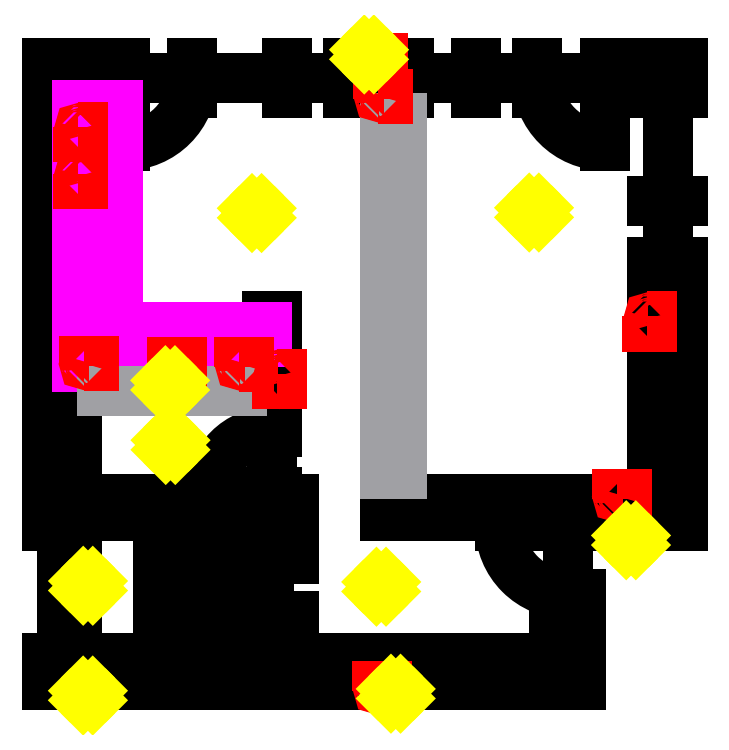
<metadata>
{"format":"dxf","ext":"dxf","renderer":"ezdxf+matplotlib","layout":"modelspace","background":"white","min_lineweight":24,"dpi":150}
</metadata>
<code>
0
SECTION
2
ENTITIES
0
LINE
8
1 refs
10
0
20
0
11
-1.408e-16
21
-2.3
0
LINE
8
1 refs
10
0
20
0
11
-2.3
21
0
0
LINE
8
1 refs
10
9.4
20
-2.302e-15
11
9.4
21
-2.3
0
LINE
8
1 refs
10
2.817e-15
20
9.2
11
-2.3
21
9.2
0
LINE
8
1 refs
10
7.195e-16
20
2.35
11
-2.3
21
2.35
0
LINE
8
1 refs
10
7.9
20
9.2
11
7.9
21
-1.935e-15
0
LINE
8
2 walls
10
7.9
20
2.35
11
9.4
21
2.35
0
ARC
8
1 refs
10
7.5
20
2.75
40
0
50
206.6
51
0
0
LINE
8
1 refs
10
3.25
20
-7.96e-16
11
3.25
21
9.2
0
LINE
8
2 walls
10
3.25
20
4.55
11
0.45
21
4.55
0
LINE
8
2 walls
10
3.25
20
4.7
11
0.45
21
4.7
0
LINE
8
2 walls
10
3.25
20
4.7
11
3.25
21
5.45
0
LINE
8
2 walls
10
3.25
20
5.45
11
3.4
21
5.45
0
LINE
8
2 walls
10
3.4
20
5.45
11
3.4
21
3.75
0
LINE
8
2 walls
10
3.25
20
2.75
11
3.25
21
2.85
0
LINE
8
2 walls
10
3.25
20
2.85
11
3.4
21
2.85
0
LINE
8
2 walls
10
3.4
20
2.85
11
3.4
21
2.75
0
LINE
8
2 walls
10
3.4
20
3.75
11
3.25
21
3.75
0
LINE
8
2 walls
10
3.25
20
4.55
11
3.25
21
3.75
0
LINE
8
1 refs
10
3.65
20
-8.94e-16
11
3.65
21
9.2
0
LINE
8
2 walls
10
3.65
20
2.75
11
3.65
21
2.5
0
LINE
8
2 walls
10
5
20
2.75
11
5
21
2.5
0
LINE
8
2 walls
10
7.5
20
2.5
11
5
21
2.5
0
LINE
8
2 walls
10
3.65
20
2.5
11
0.45
21
2.5
0
LINE
8
1 refs
10
7.9
20
1
11
3.062e-16
21
1
0
LINE
8
2 walls
10
7.5
20
2.35
11
7.9
21
2.35
0
LINE
8
1 refs
10
1.15
20
-2.817e-16
11
1.15
21
9.2
0
LINE
8
2 walls
10
1.15
20
9.2
11
1.15
21
8.75
0
LINE
8
2 walls
10
4.45
20
9.2
11
4.45
21
8.75
0
LINE
8
2 walls
10
5.35
20
9.2
11
5.35
21
8.75
0
LINE
8
2 walls
10
8.25
20
9.2
11
8.25
21
8.75
0
LINE
8
1 refs
10
3.276e-16
20
6.25
11
9.4
21
6.25
0
LINE
8
2 walls
10
9.4
20
6.25
11
8.95
21
6.25
0
LINE
8
2 walls
10
9.4
20
4.65
11
8.95
21
4.65
0
LINE
8
2 walls
10
9.4
20
3.95
11
8.95
21
3.95
0
ARC
8
2 walls
10
0.45
20
8.75
40
0
50
0
51
180
0
ARC
8
2 walls
10
0.45
20
0.4
40
0
50
0
51
180
0
LINE
8
2 walls
10
7.5
20
1
11
7.9
21
1
0
ARC
8
2 walls
10
7.5
20
0.4
40
0
50
0
51
0
0
LINE
8
2 walls
10
3.25
20
2.75
11
0.45
21
2.75
0
LINE
8
2 walls
10
3.65
20
2.75
11
3.4
21
2.75
0
LINE
8
2 walls
10
0.45
20
4.7
11
0.45
21
8.75
0
LINE
8
2 walls
10
7.9
20
-0
11
7.9
21
1
0
LINE
8
2 walls
10
7.5
20
0.4
11
7.5
21
1
0
LINE
8
2 walls
10
7.9
20
2.75
11
5
21
2.75
0
LINE
8
2 walls
10
7.9
20
2.75
11
8.95
21
2.75
0
ARC
8
2 walls
10
8.95
20
2.75
40
0
50
0
51
0
0
LINE
8
3 windows
10
1.15
20
8.975
11
2.15
21
8.975
0
LINE
8
3 windows
10
2.15
20
8.975
11
3.55
21
8.975
0
LINE
8
3 windows
10
3.55
20
8.975
11
4.45
21
8.975
0
LINE
8
3 windows
10
5.35
20
8.975
11
6.35
21
8.975
0
LINE
8
3 windows
10
6.35
20
8.975
11
7.25
21
8.975
0
LINE
8
3 windows
10
7.25
20
8.975
11
8.25
21
8.975
0
LINE
8
2 walls
10
8.95
20
8.75
11
9.4
21
8.75
0
LINE
8
3 windows
10
9.175
20
8.75
11
9.175
21
6.25
0
LINE
8
3 windows
10
9.175
20
4.65
11
9.175
21
3.95
0
LINE
8
3 windows
10
0.45
20
2.75
11
2.296e-16
21
2.75
0
LINE
8
2 walls
10
0.45
20
0.4
11
-4.899e-16
21
0.4
0
LINE
8
2 walls
10
0.45
20
2.35
11
1.072e-16
21
2.35
0
LINE
8
2 walls
10
0.45
20
2.75
11
2.296e-16
21
2.75
0
LINE
8
2 walls
10
0.45
20
3.35
11
4.133e-16
21
3.35
0
LINE
8
3 windows
10
0.225
20
2.75
11
0.225
21
3.35
0
LINE
8
3 windows
10
0.225
20
2.35
11
0.225
21
0.4
0
LINE
8
3 windows
10
1.15
20
9.2
11
1.15
21
8.75
0
LINE
8
3 windows
10
4.45
20
9.2
11
4.45
21
8.75
0
LINE
8
3 windows
10
5.35
20
9.2
11
5.35
21
8.75
0
LINE
8
3 windows
10
8.25
20
9.2
11
8.25
21
8.75
0
LINE
8
3 windows
10
8.95
20
8.75
11
9.4
21
8.75
0
LINE
8
3 windows
10
8.95
20
6.25
11
9.4
21
6.25
0
LINE
8
3 windows
10
8.95
20
4.65
11
9.4
21
4.65
0
LINE
8
3 windows
10
8.95
20
3.95
11
9.4
21
3.95
0
LINE
8
3 windows
10
2.051e-16
20
3.35
11
0.45
21
3.35
0
LINE
8
3 windows
10
1.072e-16
20
2.35
11
0.45
21
2.35
0
LINE
8
3 windows
10
-4.899e-16
20
0.4
11
0.45
21
0.4
0
LINE
8
3 windows
10
2.15
20
8.75
11
2.15
21
9.2
0
LINE
8
3 windows
10
3.55
20
8.75
11
3.55
21
9.2
0
LINE
8
3 windows
10
6.35
20
8.75
11
6.35
21
9.2
0
LINE
8
3 windows
10
7.25
20
8.75
11
7.25
21
9.2
0
LINE
8
3 windows
10
8.95
20
7.15
11
9.4
21
7.15
0
LINE
8
3 windows
10
7.7
20
2.35
11
7.7
21
1
0
LINE
8
3 windows
10
7.5
20
1
11
7.9
21
1
0
LINE
8
3 windows
10
7.5
20
1.35
11
7.9
21
1.35
0
LINE
8
3 windows
10
7.5
20
2.35
11
7.9
21
2.35
0
LINE
8
2 walls
10
8.95
20
6.25
11
8.95
21
4.65
0
LINE
8
2 walls
10
8.95
20
3.95
11
8.95
21
2.75
0
LINE
8
2 walls
10
9.4
20
3.95
11
9.4
21
2.35
0
LINE
8
2 walls
10
9.4
20
6.25
11
9.4
21
4.65
0
LINE
8
2 walls
10
9.4
20
9.2
11
9.4
21
8.75
0
LINE
8
2 walls
10
8.25
20
8.75
11
8.95
21
8.75
0
LINE
8
2 walls
10
8.25
20
9.2
11
9.4
21
9.2
0
LINE
8
2 walls
10
4.45
20
8.75
11
5.35
21
8.75
0
LINE
8
2 walls
10
4.45
20
9.2
11
5.35
21
9.2
0
LINE
8
2 walls
10
0.45
20
8.75
11
1.15
21
8.75
0
LINE
8
2 walls
10
5.633e-16
20
9.2
11
1.15
21
9.2
0
LINE
8
2 walls
10
4.133e-16
20
3.35
11
5.633e-16
21
9.2
0
LINE
8
2 walls
10
0.45
20
3.35
11
0.45
21
4.55
0
LINE
8
2 walls
10
0.45
20
2.35
11
0.45
21
2.5
0
LINE
8
2 walls
10
1.072e-16
20
2.35
11
2.296e-16
21
2.75
0
LINE
8
2 walls
10
0
20
0
11
1.824e-17
21
0.4
0
LINE
8
2 walls
10
7.5
20
2.35
11
7.5
21
2.5
0
LINE
8
3 windows
10
1.15
20
8.975
11
1.15
21
7.975
0
LINE
8
3 windows
10
8.25
20
8.975
11
8.25
21
7.975
0
LINE
8
3 windows
10
3.325
20
3.75
11
3.325
21
2.85
0
LINE
8
3 windows
10
3.25
20
3.75
11
3.4
21
3.75
0
LINE
8
3 windows
10
3.25
20
2.85
11
3.4
21
2.85
0
LINE
8
2 walls
10
4.75
20
3.569e-15
11
4.75
21
0.4
0
LINE
8
2 walls
10
4.05
20
3.741e-15
11
4.05
21
0.4
0
LINE
8
3 windows
10
4.75
20
0.2
11
4.05
21
0.2
0
LINE
8
3 windows
10
4.05
20
0.4
11
4.05
21
-9.92e-16
0
LINE
8
3 windows
10
4.75
20
0.4
11
4.75
21
-1.163e-15
0
LINE
8
2 walls
10
7.5
20
0.4
11
4.75
21
0.4
0
LINE
8
2 walls
10
4.05
20
0.4
11
0.45
21
0.4
0
LINE
8
2 walls
10
4.05
20
3.741e-15
11
0
21
0
0
LINE
8
2 walls
10
7.9
20
-1.935e-15
11
4.75
21
2.709e-15
0
LINE
8
3 windows
10
3.325
20
2.85
11
2.425
21
2.85
0
LINE
8
3 windows
10
7.7
20
2.35
11
6.7
21
2.35
0
ARC
8
3 windows
10
1.15
20
8.975
40
1
50
270
51
0
0
ARC
8
3 windows
10
8.25
20
8.975
40
1
50
180
51
270
0
ARC
8
3 windows
10
7.7
20
2.35
40
1
50
180
51
270
0
ARC
8
3 windows
10
3.325
20
2.85
40
0.9
50
90
51
180
0
LINE
8
1 refs
10
4.05
20
1.4
11
0.45
21
1.4
0
LINE
8
1 refs
10
1.65
20
-4.041e-16
11
1.65
21
9.2
0
LINE
8
5 baie
10
2.859
20
4.344
11
2.859
21
4.544
0
LINE
8
5 baie
10
2.259
20
4.344
11
2.259
21
4.544
0
LINE
8
5 baie
10
2.259
20
4.344
11
2.409
21
4.344
0
LINE
8
5 baie
10
2.409
20
4.344
11
2.559
21
4.344
0
LINE
8
5 baie
10
2.559
20
4.344
11
2.709
21
4.344
0
LINE
8
5 baie
10
2.709
20
4.344
11
2.859
21
4.344
0
LINE
8
5 baie
10
2.559
20
4.544
11
2.409
21
4.544
0
LINE
8
5 baie
10
2.409
20
4.544
11
2.259
21
4.544
0
LINE
8
5 baie
10
2.859
20
4.544
11
2.709
21
4.544
0
LINE
8
5 baie
10
2.709
20
4.544
11
2.559
21
4.544
0
LINE
8
5 baie
10
2.334
20
4.344
11
2.334
21
4.544
0
LINE
8
5 baie
10
2.784
20
4.344
11
2.784
21
4.544
0
LINE
8
5 baie
10
2.334
20
4.344
11
2.334
21
3.894
0
ARC
8
5 baie
10
2.434
20
3.894
40
0.1
50
180
51
270
0
LINE
8
5 baie
10
2.434
20
3.794
11
2.684
21
3.794
0
LINE
8
5 baie
10
2.784
20
4.344
11
2.784
21
3.894
0
ARC
8
5 baie
10
2.684
20
3.894
40
0.1
50
270
51
0
0
LWPOLYLINE
8
5 baie
90
    4
70
    1
43
0
10
2.074
20
4.347
10
1.474
20
4.347
10
1.474
20
3.847
10
2.074
20
3.847
0
LWPOLYLINE
8
5 baie
90
    4
70
    1
43
0
10
2.047
20
4.221
10
1.507
20
4.221
10
1.507
20
3.871
10
2.047
20
3.871
0
LINE
8
6 bucatarie
10
1.05
20
5.3
11
1.33
21
5.3
0
LINE
8
6 bucatarie
10
1.05
20
5.58
11
1.05
21
5.3
0
LINE
8
6 bucatarie
10
0.45
20
4.7
11
1.33
21
4.7
0
LINE
8
6 bucatarie
10
0.45
20
5.58
11
0.45
21
4.7
0
LINE
8
6 bucatarie
10
1.05
20
5.58
11
0.45
21
5.58
0
LINE
8
6 bucatarie
10
1.33
20
4.7
11
1.33
21
5.3
0
LWPOLYLINE
8
6 bucatarie
90
    4
70
    1
43
0
10
1.33
20
4.7
10
1.93
20
4.7
10
1.93
20
5.3
10
1.33
20
5.3
0
LWPOLYLINE
8
6 bucatarie
90
    4
70
    1
43
0
10
1.93
20
4.7
10
2.53
20
4.7
10
2.53
20
5.3
10
1.93
20
5.3
0
LWPOLYLINE
8
6 bucatarie
90
    4
70
    1
43
0
10
3.25
20
4.7
10
2.65
20
4.7
10
2.65
20
5.3
10
3.25
20
5.3
0
LWPOLYLINE
8
6 bucatarie
90
    4
70
    1
43
0
10
0.45
20
5.58
10
1.05
20
5.58
10
1.05
20
5.98
10
0.45
20
5.98
0
LWPOLYLINE
8
6 bucatarie
90
    4
70
    1
43
0
10
0.45
20
5.98
10
1.05
20
5.98
10
1.05
20
6.58
10
0.45
20
6.58
0
LWPOLYLINE
8
6 bucatarie
90
    4
70
    1
43
0
10
0.45
20
6.58
10
1.05
20
6.58
10
1.05
20
7.18
10
0.45
20
7.18
0
LWPOLYLINE
8
6 bucatarie
90
    4
70
    1
43
0
10
0.45
20
7.18
10
1.05
20
7.18
10
1.05
20
7.78
10
0.45
20
7.78
0
LWPOLYLINE
8
6 bucatarie
90
    4
70
    1
43
0
10
0.45
20
7.78
10
1.05
20
7.78
10
1.05
20
8.58
10
0.45
20
8.58
0
MTEXT
8
6 bucatarie
10
2.714
20
5.068
30
0
40
0.1
41
0.4778
71
    1
72
    1
1
Frigider
7
standard
210
0
220
0
230
1
50
0
73
    2
44
1
0
MTEXT
8
6 bucatarie
10
2.013
20
5.212
30
0
40
0.1
41
0.4111
71
    1
72
    1
1
Masina\Pspalat\Prufe
7
standard
210
0
220
0
230
1
50
0
73
    2
44
1
0
MTEXT
8
6 bucatarie
10
1.415
20
5.212
30
0
40
0.1
41
0.4111
71
    1
72
    1
1
Masina\Pspalat\Pvase
7
standard
210
0
220
0
230
1
50
0
73
    2
44
1
0
MTEXT
8
6 bucatarie
10
0.4857
20
6.347
30
0
40
0.1
41
0.5333
71
    1
72
    1
1
Chuiveta
7
standard
210
0
220
0
230
1
50
0
73
    2
44
1
0
MTEXT
8
6 bucatarie
10
0.5324
20
7.632
30
0
40
0.1
41
0.4111
71
    1
72
    1
1
Plita\PCuptor
7
standard
210
0
220
0
230
1
50
0
73
    2
44
1
0
LWPOLYLINE
8
7 living
90
    4
70
    1
43
0
10
5.807
20
2.763
10
6.607
20
2.763
10
6.607
20
3.363
10
5.807
20
3.363
0
LWPOLYLINE
8
7 living
90
    4
70
    1
43
0
10
2.321
20
6.781
10
2.721
20
6.781
10
2.721
20
7.181
10
2.321
20
7.181
0
LWPOLYLINE
8
7 living
90
    4
70
    1
43
0
10
2.327
20
7.318
10
2.727
20
7.318
10
2.727
20
7.718
10
2.327
20
7.718
0
LWPOLYLINE
8
7 living
90
    4
70
    1
43
0
10
2.334
20
7.855
10
2.734
20
7.855
10
2.734
20
8.255
10
2.334
20
8.255
0
LWPOLYLINE
8
7 living
90
    4
70
    1
43
0
10
8.937
20
5.991
10
8.547
20
5.991
10
8.547
20
4.801
10
8.937
20
4.801
0
INSERT
8
4 stairs
2
stairs
10
0.45
20
0.4
30
0
41
1
42
1
43
0
50
0
70
    1
71
    1
44
0
45
0
0
LINE
8
1 refs
10
5.25
20
6.25
11
5.25
21
4.65
0
LINE
8
2.1 walls2
10
5.25
20
8.75
11
5.25
21
2.75
0
LINE
8
2.1 walls2
10
5
20
8.75
11
5
21
2.75
0
MTEXT
8
7 living
10
3.855
20
7.498
30
0
40
0.1
41
0.5972
71
    1
72
    1
1
Masa buc
7
standard
210
0
220
0
230
1
50
90
73
    2
44
1
0
LWPOLYLINE
8
7 living
90
    4
70
    1
43
0
10
3.536
20
6.612
10
4.286
20
6.612
10
4.286
20
8.412
10
3.536
20
8.412
0
MTEXT
8
7 living
10
3.119
20
7.485
30
0
40
0.1
41
0.5972
71
    1
72
    1
1
Masa buc
7
standard
210
0
220
0
230
1
50
90
73
    2
44
1
0
LWPOLYLINE
8
7 living
90
    4
70
    1
43
0
10
2.8
20
6.6
10
3.55
20
6.6
10
3.55
20
8.4
10
2.8
20
8.4
0
LWPOLYLINE
8
7 living
90
    4
70
    1
43
0
10
4.4
20
6.8
10
4.8
20
6.8
10
4.8
20
7.2
10
4.4
20
7.2
0
LWPOLYLINE
8
7 living
90
    4
70
    1
43
0
10
4.406
20
7.337
10
4.806
20
7.337
10
4.806
20
7.737
10
4.406
20
7.737
0
LWPOLYLINE
8
7 living
90
    4
70
    1
43
0
10
4.411
20
7.893
10
4.811
20
7.893
10
4.811
20
8.293
10
4.411
20
8.293
0
LWPOLYLINE
8
7 living
90
    4
70
    1
43
0
10
5.6
20
6.8
10
8.1
20
6.8
10
8.1
20
7.7
10
5.6
20
7.7
0
LWPOLYLINE
8
7 living
90
    4
70
    1
43
0
10
5.6
20
7.7
10
5.6
20
6.2
10
6.5
20
6.2
10
6.5
20
7.7
0
LWPOLYLINE
8
7 living
90
    4
70
    1
43
0
10
7.245
20
2.9
10
8.045
20
2.884
10
8.065
20
3.884
10
7.265
20
3.9
0
LINE
8
2.1 walls2
10
3.25
20
4.35
11
0.45
21
4.35
0
LINE
8
5 baie
10
0.45
20
4.35
11
1.25
21
4.35
0
LINE
8
5 baie
10
0.45
20
2.75
11
1.25
21
2.75
0
LINE
8
5 baie
10
0.45
20
4.35
11
0.45
21
2.75
0
LINE
8
5 baie
10
0.45
20
2.75
11
0.45
21
4.35
0
LINE
8
5 baie
10
1.25
20
4.35
11
1.25
21
2.75
0
INSERT
8
5 electric
2
priza2
10
8.425
20
2.75
30
0
41
100
42
100
43
0
50
0
70
    1
71
    1
44
0
45
0
0
INSERT
8
5 electric
2
priza2
10
4.899
20
8.665
30
0
41
100
42
100
43
0
50
0
70
    1
71
    1
44
0
45
0
0
INSERT
8
5 electric
2
priza2
10
8.875
20
5.45
30
0
41
100
42
100
43
0
50
270
70
    1
71
    1
44
0
45
0
0
INSERT
8
5 electric
2
priza2
10
3.4
20
4.6
30
0
41
100
42
100
43
0
50
270
70
    1
71
    1
44
0
45
0
0
INSERT
8
5 electric
2
priza2
10
0.4575
20
8.248
30
0
41
100
42
100
43
0
50
270
70
    1
71
    1
44
0
45
0
0
INSERT
8
5 electric
2
priza2
10
0.4557
20
7.557
30
0
41
100
42
100
43
0
50
270
70
    1
71
    1
44
0
45
0
0
INSERT
8
5 electric
2
priza2
10
1.85
20
4.7
30
0
41
100
42
100
43
0
50
0
70
    1
71
    1
44
0
45
0
0
INSERT
8
5 electric
2
priza2
10
2.844
20
4.702
30
0
41
100
42
100
43
0
50
0
70
    1
71
    1
44
0
45
0
0
INSERT
8
5 electric
2
priza2
10
0.5429
20
4.711
30
0
41
100
42
100
43
0
50
0
70
    1
71
    1
44
0
45
0
0
INSERT
8
5 electric
2
priza1
10
4.832
20
9.22
30
0
41
1
42
1
43
0
50
0
70
    1
71
    1
44
1
45
1
0
INSERT
8
5 electric
2
priza1
10
4.9
20
9.2
30
0
41
100
42
100
43
0
50
0
70
    1
71
    1
44
0
45
0
0
INSERT
8
8 bec
2
priza2
10
4.885
20
-0.08909
30
0
41
100
42
100
43
0
50
0
70
    1
71
    1
44
0
45
0
0
INSERT
8
8 bec
2
bec
10
8.634
20
2.143
30
0
41
1
42
1
43
0
50
0
70
    1
71
    1
44
0
45
0
0
INSERT
8
8 bec
2
bec
10
4.763
20
9.322
30
0
41
1
42
1
43
0
50
0
70
    1
71
    1
44
0
45
0
0
INSERT
8
8 bec
2
bec
10
5.157
20
-0.125
30
0
41
1
42
1
43
0
50
0
70
    1
71
    1
44
0
45
0
0
INSERT
8
8 bec
2
bec
10
1.823
20
4.435
30
0
41
1
42
1
43
0
50
0
70
    1
71
    1
44
0
45
0
0
INSERT
8
8 bec
2
bec
10
1.828
20
3.551
30
0
41
1
42
1
43
0
50
0
70
    1
71
    1
44
0
45
0
0
INSERT
8
8 bec
2
bec
10
0.6088
20
1.47
30
0
41
1
42
1
43
0
50
0
70
    1
71
    1
44
0
45
0
0
INSERT
8
8 bec
2
bec
10
3.103
20
6.979
30
0
41
1
42
1
43
0
50
0
70
    1
71
    1
44
0
45
0
0
INSERT
8
8 bec
2
bec
10
7.201
20
6.986
30
0
41
1
42
1
43
0
50
0
70
    1
71
    1
44
0
45
0
0
INSERT
8
8 bec
2
bec
10
4.943
20
1.456
30
0
41
1
42
1
43
0
50
0
70
    1
71
    1
44
0
45
0
0
INSERT
8
8 bec
2
bec
10
0.6078
20
-0.1519
30
0
41
1
42
1
43
0
50
0
70
    1
71
    1
44
0
45
0
0
ENDSEC
0
EOF

</code>
